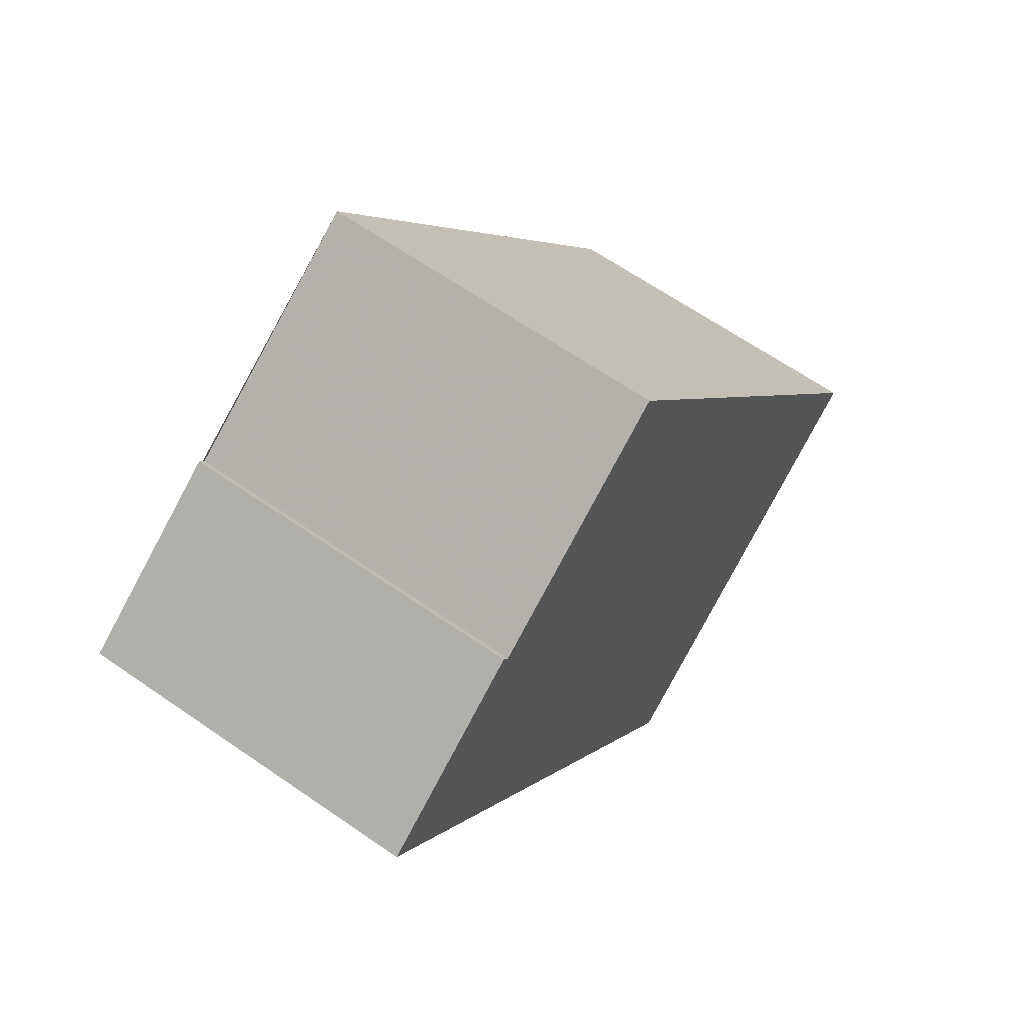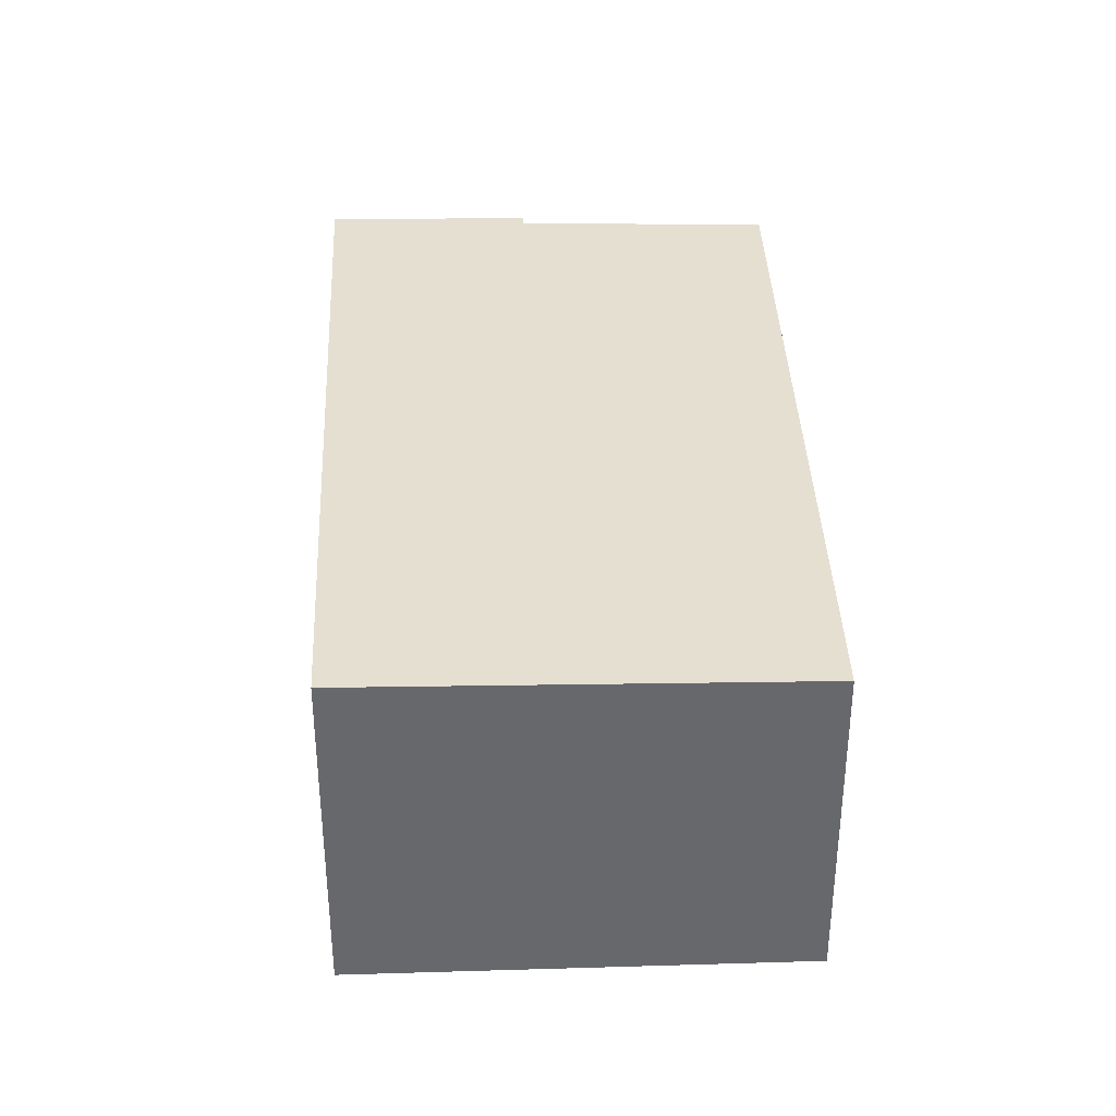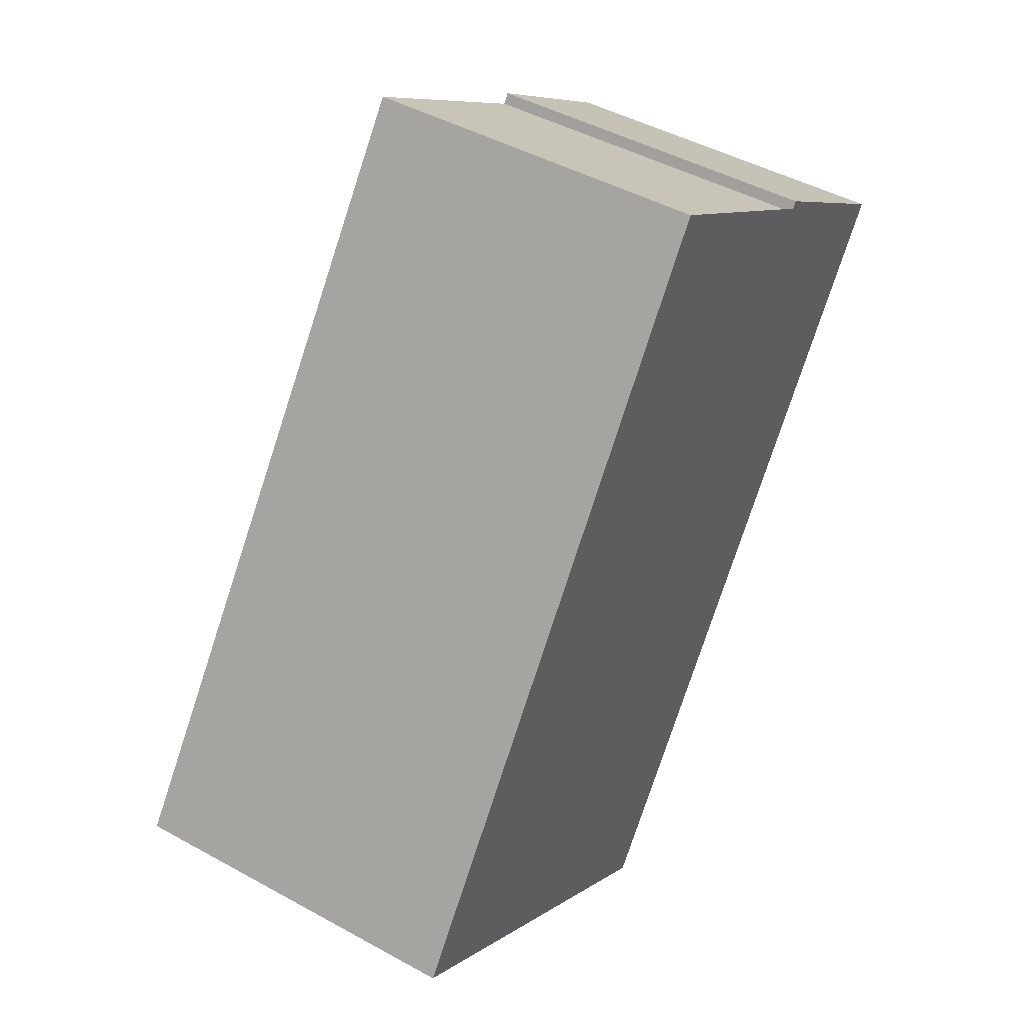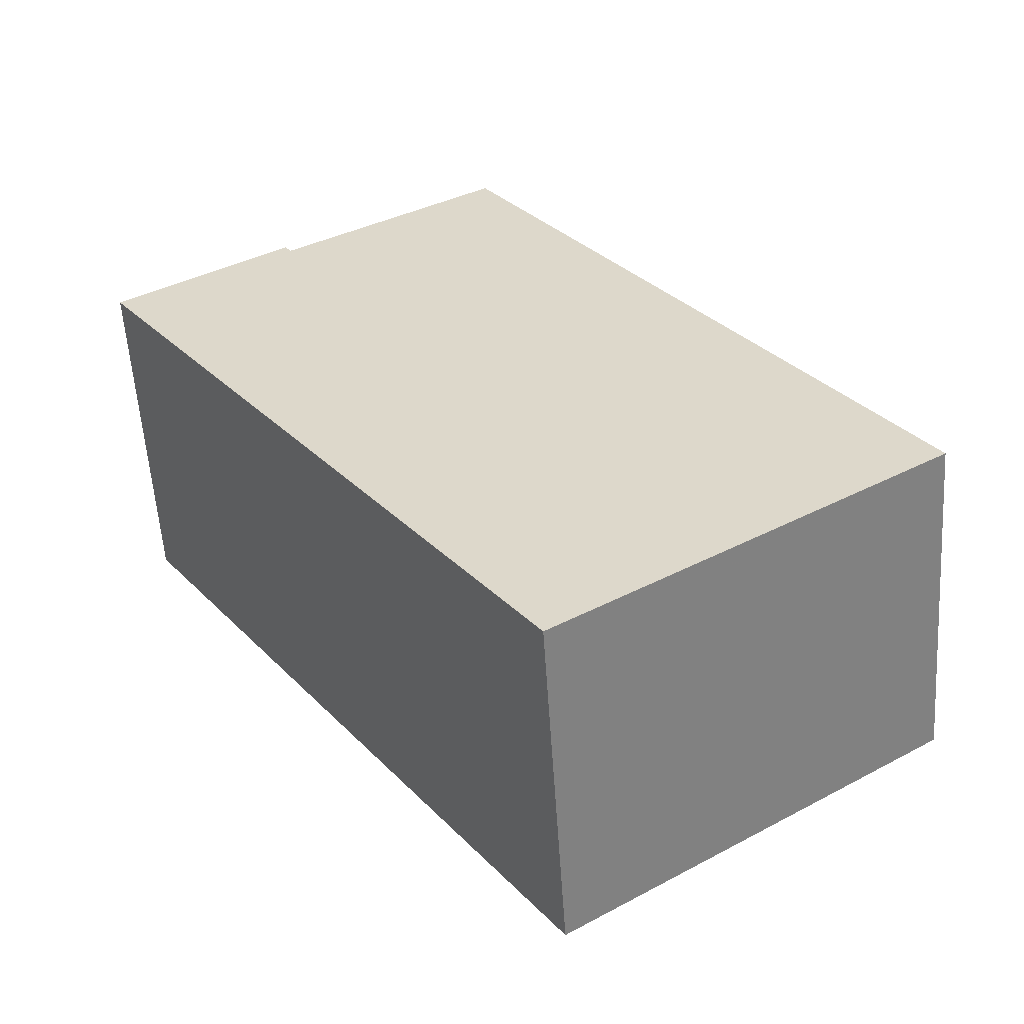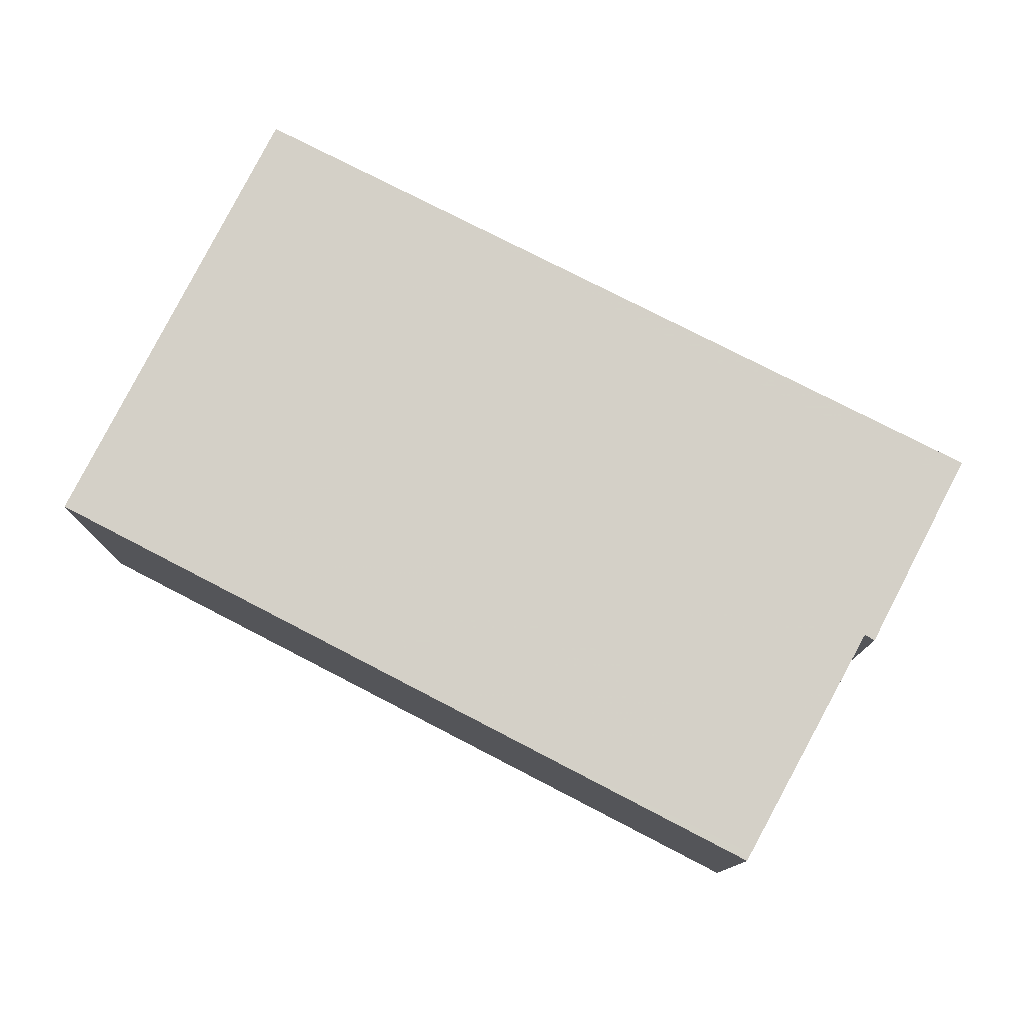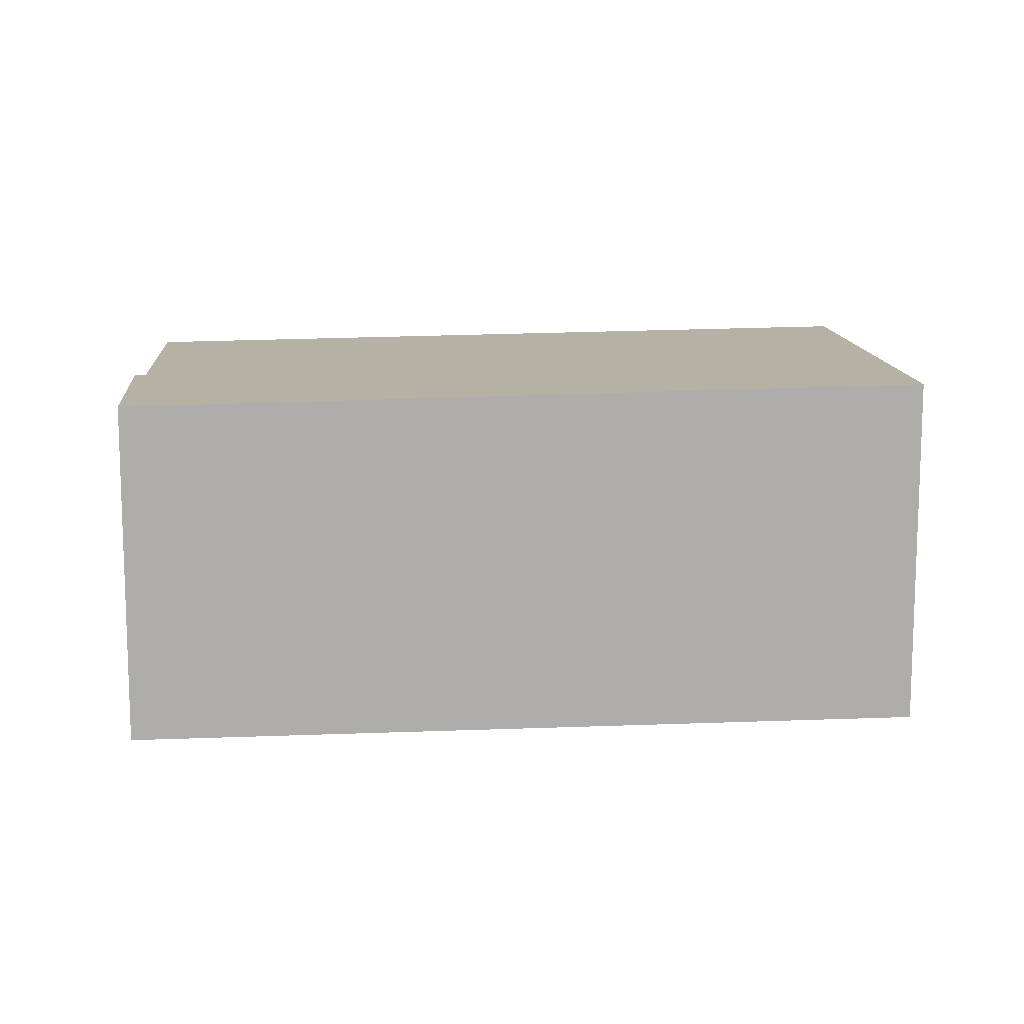
<metadata>
{"format":"obj","ext":"obj","renderer":"f3d","projection":"perspective","resolution":1024,"background":"white","views":[{"elev":64.8,"azim":-55.1,"up":"+Y"},{"elev":37.7,"azim":31.9,"up":"+Z"},{"elev":45.3,"azim":122.6,"up":"+Y"},{"elev":-56.6,"azim":3.8,"up":"+Y"},{"elev":78.8,"azim":151.4,"up":"+Z"},{"elev":13.0,"azim":-60.7,"up":"+Z"}]}
</metadata>
<code>
v -1008 -917.3 2.261
v -1011 -913.1 2.2
v -1010 -912.3 2.178
v -1010 -912.4 2.178
v -1008 -911.5 2.151
v -1005 -915.7 2.212
v -1008 -911.6 2.153
v -1011 -913.3 2.202
v -1009 -912 2.166
v -1006 -916.1 2.225
v -1009 -911.9 2.164
v -1007 -916.5 2.238
v -1010 -912.5 2.18
v -1010 -912.4 2.178
v -1009 -913.8 2.199
v -1010 -914.6 2.221
v -1008 -913.3 2.185
v -1007 -912.9 2.172
v -1007 -912.9 2.173
v -1008 -911.6 2.154
v -1008 -911.5 2.152
v -1005 -915.5 2.21
v -1011 -913.2 2.2
v -1010 -914.5 2.219
v -1011 -913 2.197
v -1008 -917.3 2.26
v -1010 -914.6 2.221
v -1011 -913.3 2.202
v -1011 -913.1 2.199
v -1008 -917.3 2.261
v -1008 -917.3 2.26
v -1008 -917.2 2.259
v -1007 -916.5 2.238
v -1006 -916.1 2.225
v -1006 -915.8 2.218
v -1008 -917.3 2.26
v -1008 -917.3 2.26
v -1008 -917.3 2.261
v -1008 -917.3 0
v -1008 -917.3 -4.441e-16
v -1011 -913.1 2.199
v -1011 -913.1 2.2
v -1011 -913.1 0
v -1011 -913.1 0
v -1010 -912.4 2.178
v -1010 -912.3 2.178
v -1010 -912.3 0
v -1010 -912.4 4.441e-16
v -1010 -912.4 2.178
v -1010 -912.4 2.178
v -1010 -912.4 4.441e-16
v -1010 -912.4 4.441e-16
v -1008 -911.6 2.153
v -1008 -911.5 2.151
v -1008 -911.5 4.441e-16
v -1008 -911.6 4.441e-16
v -1006 -915.8 2.218
v -1005 -915.7 2.212
v -1005 -915.7 0
v -1006 -915.8 0
v -1007 -912.9 2.172
v -1008 -911.6 2.153
v -1008 -911.6 4.441e-16
v -1007 -912.9 0
v -1011 -913.1 2.2
v -1011 -913.3 2.202
v -1011 -913.3 0
v -1011 -913.1 0
v -1007 -916.5 2.238
v -1006 -916.1 2.225
v -1006 -916.1 4.441e-16
v -1007 -916.5 0
v -1008 -911.5 2.152
v -1009 -911.9 2.164
v -1009 -911.9 0
v -1008 -911.5 -4.441e-16
v -1008 -917.3 2.26
v -1007 -916.5 2.238
v -1007 -916.5 0
v -1008 -917.3 0
v -1009 -911.9 2.164
v -1010 -912.4 2.178
v -1010 -912.4 4.441e-16
v -1009 -911.9 0
v -1011 -913.3 2.202
v -1010 -914.6 2.221
v -1010 -914.6 4.441e-16
v -1011 -913.3 0
v -1005 -915.5 2.21
v -1007 -912.9 2.172
v -1007 -912.9 0
v -1005 -915.5 0
v -1008 -911.5 2.151
v -1008 -911.5 2.152
v -1008 -911.5 -4.441e-16
v -1008 -911.5 4.441e-16
v -1005 -915.7 2.212
v -1005 -915.5 2.21
v -1005 -915.5 0
v -1005 -915.7 0
v -1010 -912.3 2.178
v -1011 -913 2.197
v -1011 -913 4.441e-16
v -1010 -912.3 0
v -1008 -917.3 2.261
v -1008 -917.3 2.26
v -1008 -917.3 0
v -1008 -917.3 4.441e-16
v -1011 -913 2.197
v -1011 -913.1 2.199
v -1011 -913.1 0
v -1011 -913 4.441e-16
v -1008 -917.3 2.261
v -1008 -917.3 2.261
v -1008 -917.3 4.441e-16
v -1008 -917.3 0
v -1006 -916.1 2.225
v -1006 -915.8 2.218
v -1006 -915.8 0
v -1006 -916.1 4.441e-16
v -1010 -914.6 2.221
v -1008 -917.3 2.26
v -1008 -917.3 -4.441e-16
v -1010 -914.6 4.441e-16
v -1008 -917.3 0
v -1011 -913.1 0
v -1010 -912.3 0
v -1010 -912.4 0
v -1008 -911.5 0
v -1005 -915.7 0
f 14 11 9 13
f 15 13 9 17
f 20 7 18 19
f 21 5 7 20
f 28 23 24 27
f 29 25 23 28
f 32 26 30 31
f 34 10 12 33
f 19 18 22
f 19 17 9 20
f 20 9 11 21
f 35 10 34
f 23 13 15 24
f 25 3 4 14 13 23
f 33 12 26 32
f 27 16 8 28
f 28 8 2 29
f 31 30 1 36
f 31 27 24 32
f 33 15 17 34
f 34 17 19 22 6 35
f 32 24 15 33
f 36 16 27 31
f 38 39 40 37
f 42 43 44 41
f 46 47 48 45
f 50 51 52 49
f 54 55 56 53
f 58 59 60 57
f 62 63 64 61
f 66 67 68 65
f 70 71 72 69
f 74 75 76 73
f 78 79 80 77
f 82 83 84 81
f 86 87 88 85
f 90 91 92 89
f 94 95 96 93
f 98 99 100 97
f 102 103 104 101
f 106 107 108 105
f 110 111 112 109
f 114 115 116 113
f 118 119 120 117
f 122 123 124 121
f 126 127 128 129 130 125

</code>
